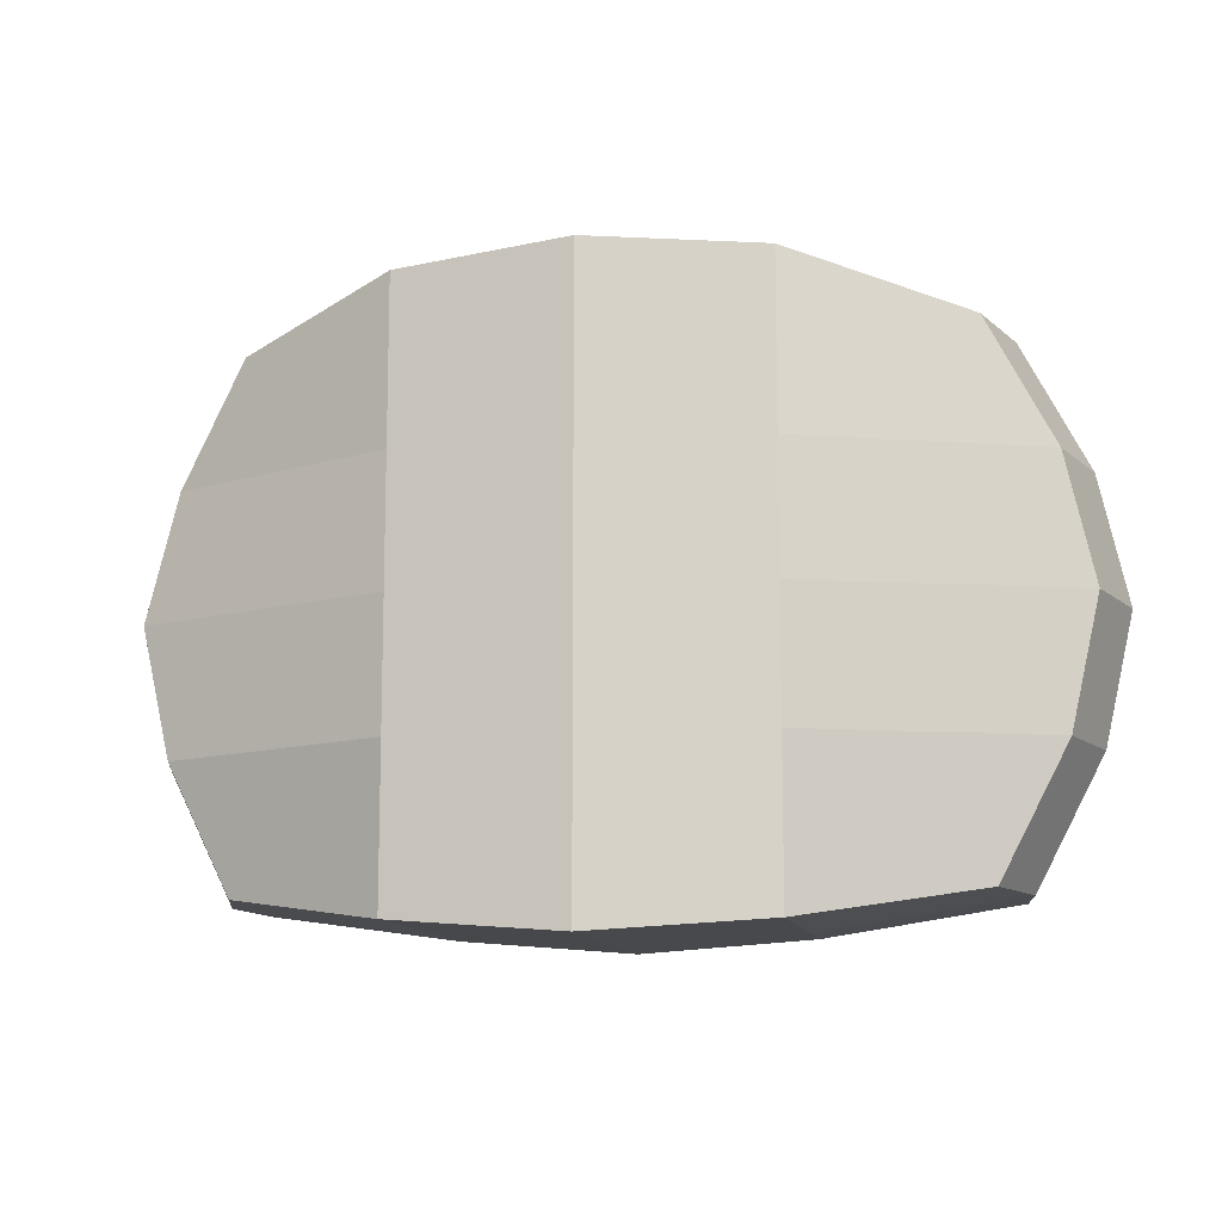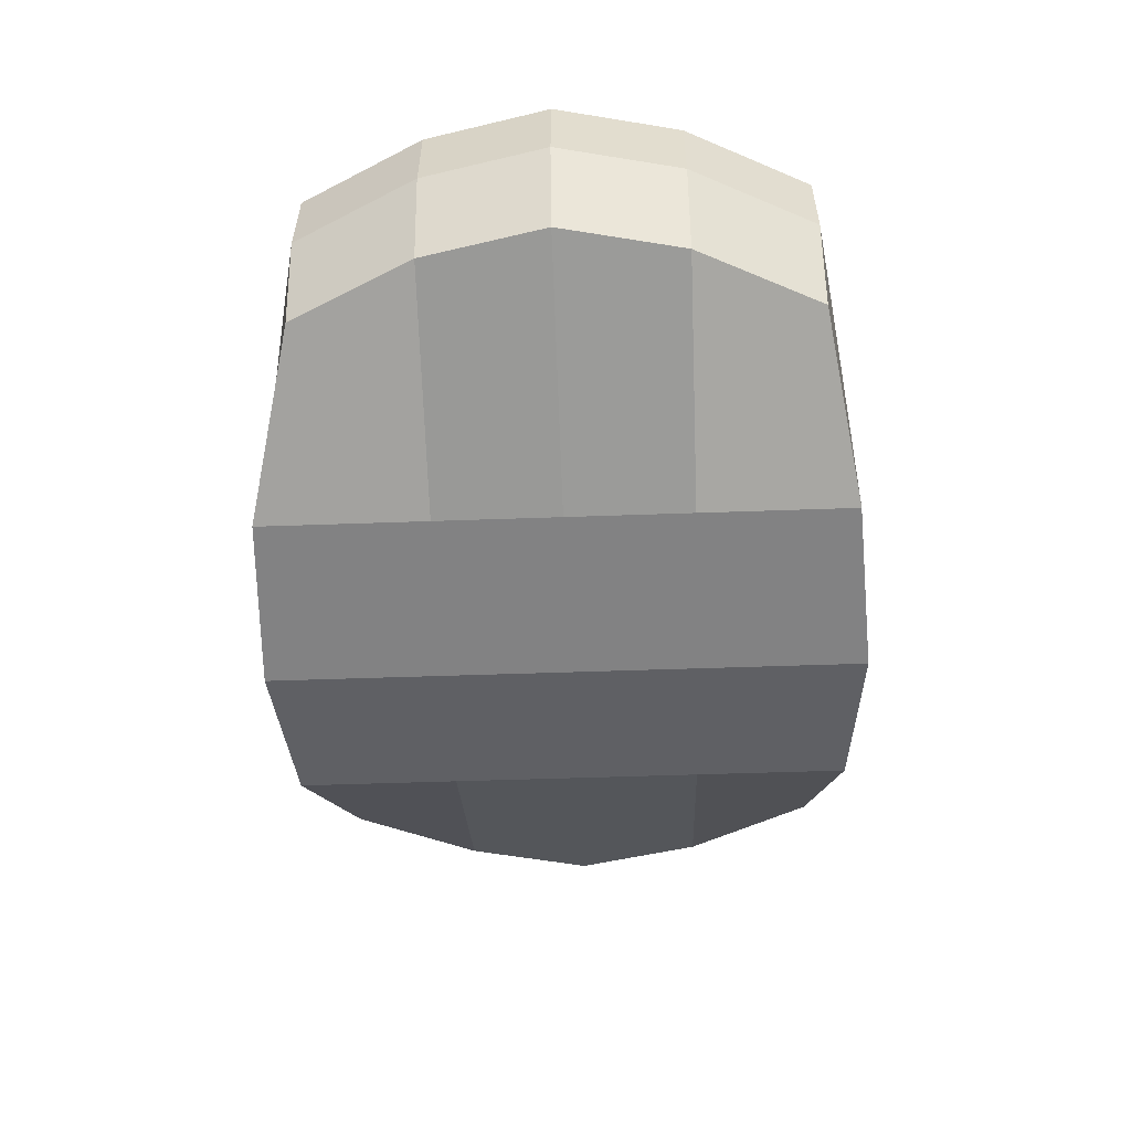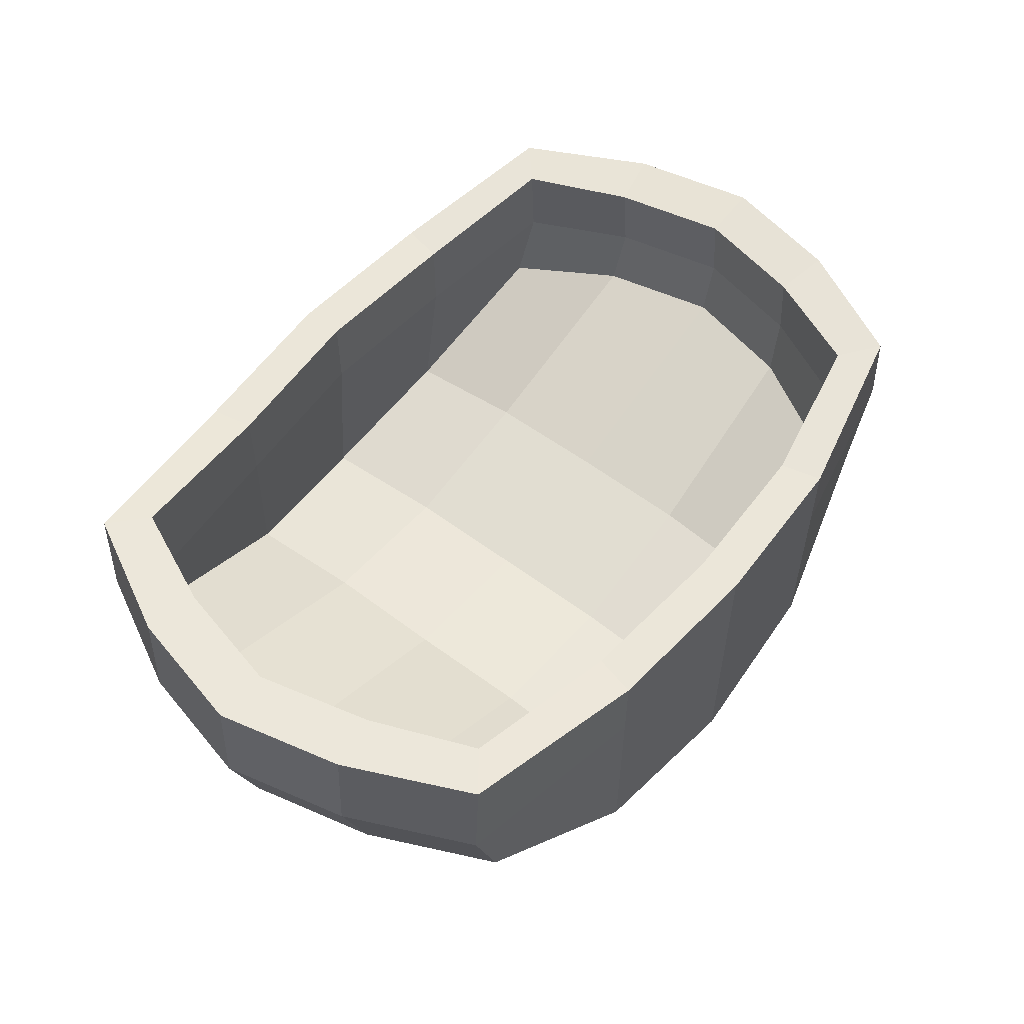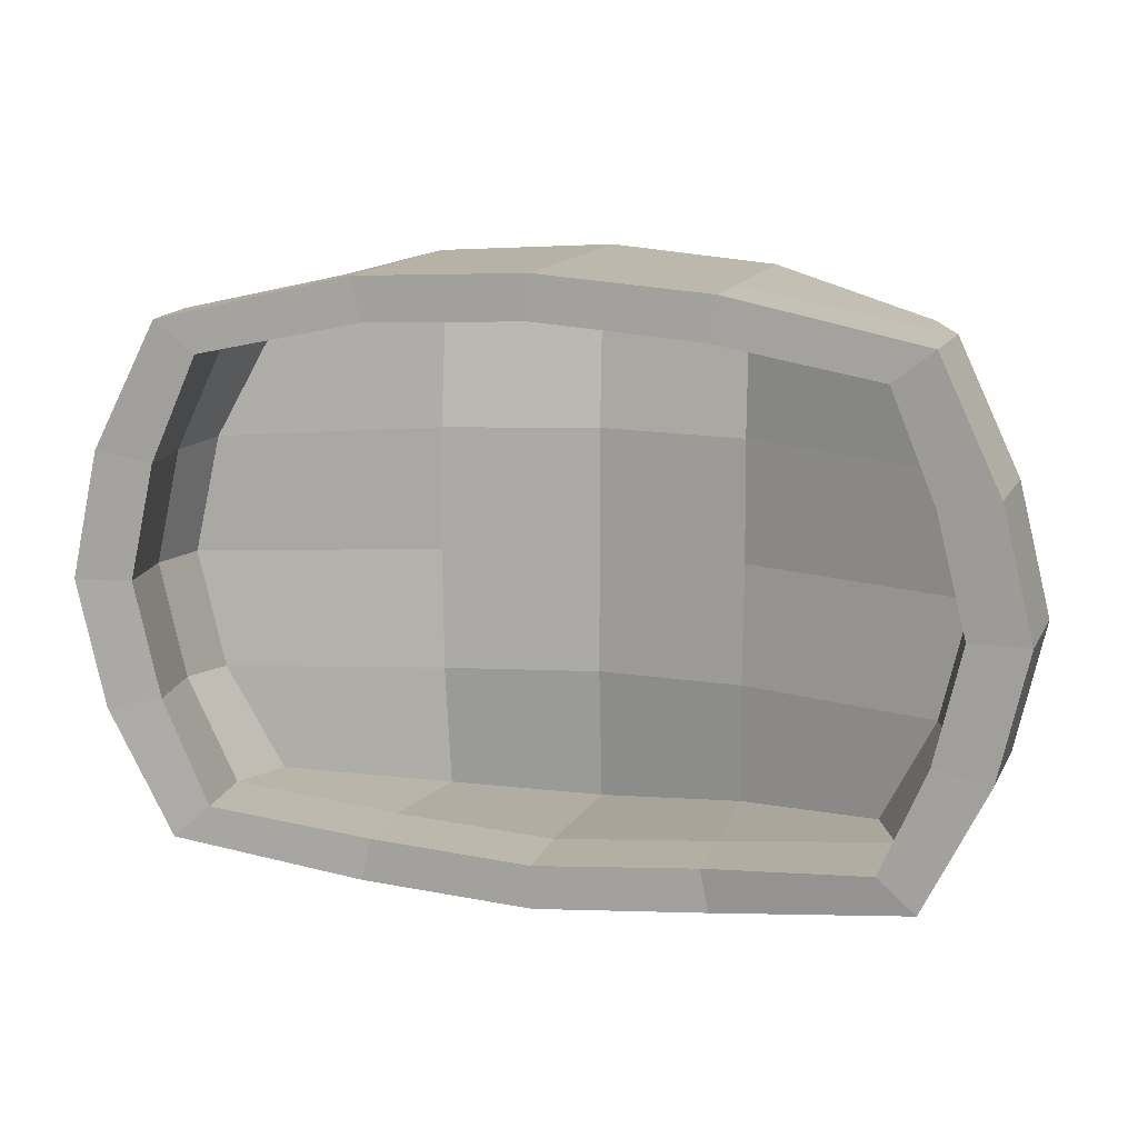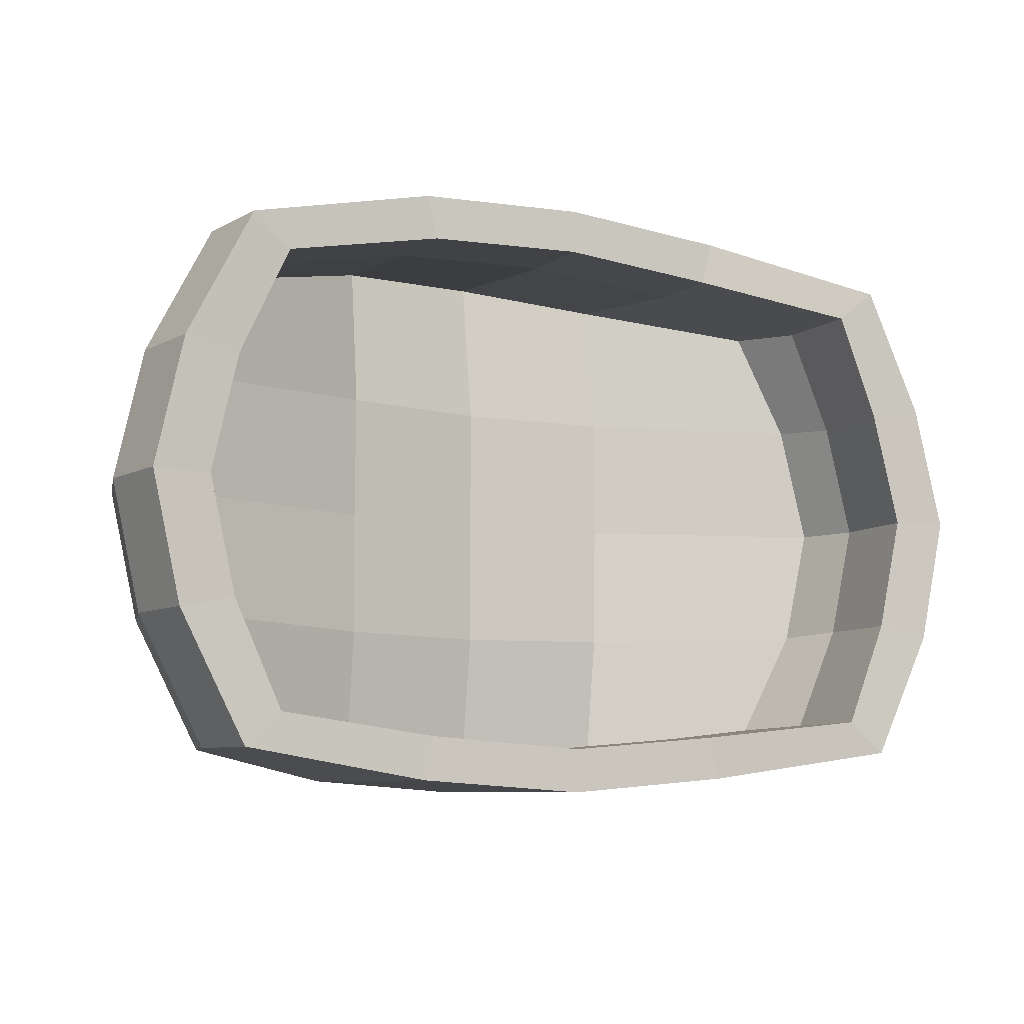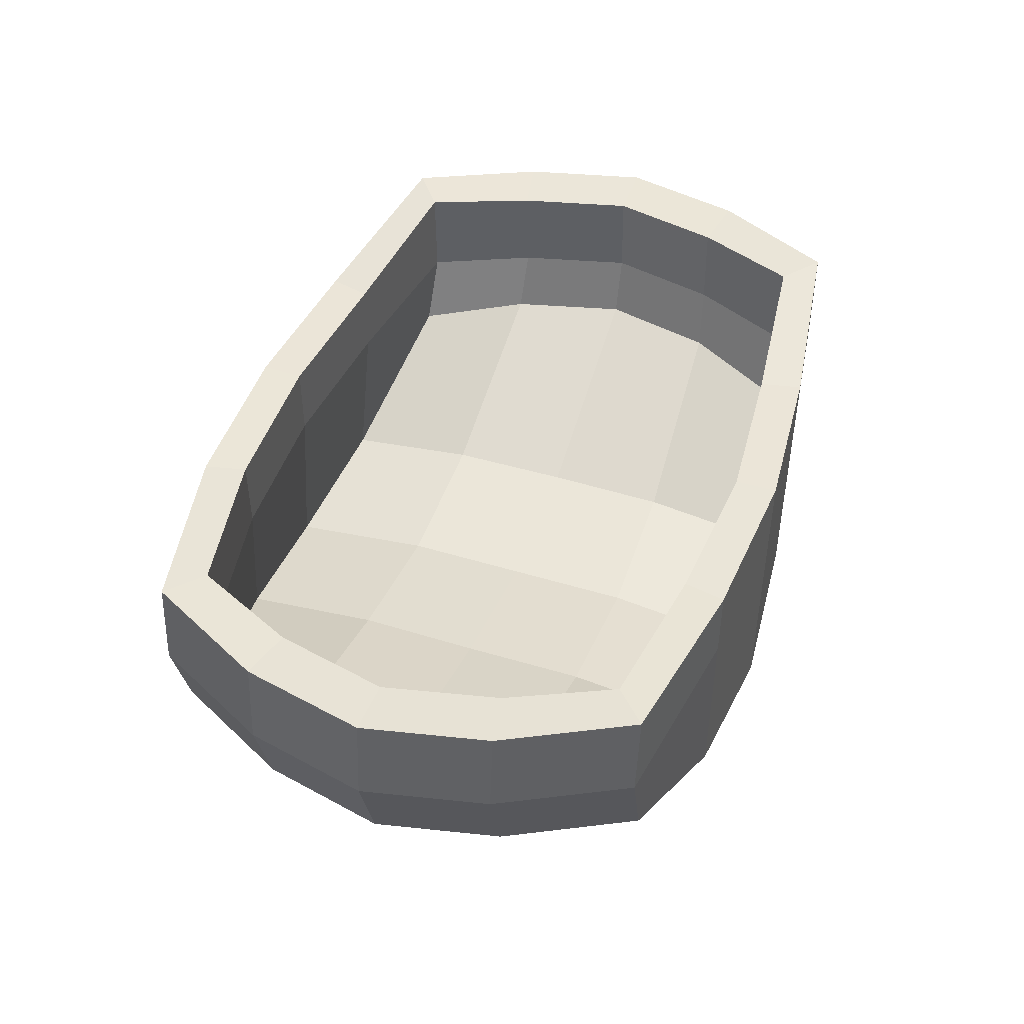
<metadata>
{"format":"obj","ext":"obj","renderer":"f3d","projection":"perspective","resolution":1024,"background":"white","views":[{"elev":-11.6,"azim":11.1,"up":"+Z"},{"elev":-49.4,"azim":92.3,"up":"+Y"},{"elev":55.4,"azim":-51.6,"up":"+Y"},{"elev":13.2,"azim":-164.5,"up":"+Z"},{"elev":-7.7,"azim":151.3,"up":"+Z"},{"elev":45.7,"azim":109.5,"up":"+Y"}]}
</metadata>
<code>
o nido_Cube.057
v -8.109 -8.127 6.026
v -8.684 -3.414 6.026
v -8.109 -8.127 -6.026
v -8.684 -3.414 -6.026
v 8.109 -8.127 6.026
v 8.576 -3.775 6.026
v 8.109 -8.127 -6.026
v 8.576 -3.775 -6.026
v -10.27 -8.127 0
v -10.85 -3.414 0
v 10.35 -8.127 0
v 10.81 -3.775 0
v 0 -11.12 -7.023
v 0 -4.063 -7.023
v 0 -11.12 7.245
v 0 -4.063 7.245
v 0 -11.12 0
v 4.054 -4.063 -6.746
v 4.054 -10.29 7.078
v 4.054 -10.29 -6.746
v 4.054 -4.063 7.078
v 4.054 -10.29 0
v -4.054 -10.69 -6.691
v -4.054 -4.063 6.912
v -4.054 -10.69 0
v -4.054 -4.063 -6.691
v -4.054 -10.69 6.912
v -8.828 -5.897 6.026
v -8.828 -5.897 -6.026
v 8.792 -5.897 -6.026
v 8.792 -5.897 6.026
v 11.03 -5.897 0
v -10.99 -5.897 0
v 0 -5.897 7.245
v 0 -5.897 -7.023
v 4.054 -5.897 7.078
v 4.054 -5.897 -6.746
v -4.054 -5.897 -6.691
v -4.054 -5.897 6.912
v -9.526 -8.127 3.013
v 10.14 -3.775 3.013
v -10.1 -3.414 3.013
v 9.675 -8.127 3.013
v 0 -11.12 3.013
v 4.054 -10.29 3.013
v -4.054 -10.69 3.013
v -10.24 -5.897 3.013
v 10.36 -5.897 3.013
v -10.18 -3.414 -3.013
v 9.675 -8.127 -3.013
v -9.6 -8.127 -3.013
v 10.14 -3.775 -3.013
v 0 -11.12 -3.013
v 4.054 -10.29 -3.013
v -4.054 -10.69 -3.013
v 10.36 -5.897 -3.013
v -10.32 -5.897 -3.013
v -7.252 -7.455 5.397
v -7.744 -3.465 5.278
v -7.292 -7.458 -5.367
v -7.782 -3.463 -5.252
v 7.26 -7.416 5.415
v 7.652 -3.858 5.269
v 7.307 -7.422 -5.377
v 7.7 -3.857 -5.237
v -9.224 -7.229 -0.006127
v -9.471 -3.495 -0.00916
v 9.319 -7.206 0
v 9.442 -3.915 0
v -0.0361 -10.13 -6.31
v 0.01254 -4.063 -5.999
v -0.02137 -10.12 6.535
v 0.03774 -4.063 6.221
v -0.06559 -9.738 0
v 3.848 -4.071 -5.733
v 3.631 -9.38 6.374
v 3.64 -9.364 -6.051
v 3.81 -4.075 6.07
v 3.681 -8.96 0
v -3.652 -9.73 -6.015
v -3.805 -4.069 5.905
v -3.702 -9.35 -0.000969
v -3.848 -4.068 -5.678
v -3.634 -9.738 6.236
v -7.859 -5.786 5.302
v -7.895 -5.787 -5.276
v 7.855 -5.812 -5.277
v 7.814 -5.813 5.307
v 9.657 -5.764 0
v -9.623 -5.725 -0.008878
v 0.03774 -5.897 6.221
v 0.01254 -5.897 -5.999
v 3.806 -5.891 6.071
v 3.844 -5.893 -5.734
v -3.844 -5.892 -5.678
v -3.801 -5.89 5.905
v -8.496 -7.238 2.842
v 8.819 -3.91 2.743
v -8.771 -3.492 2.75
v 8.666 -7.216 2.836
v -0.06559 -9.738 3.013
v 3.654 -8.968 2.988
v -3.673 -9.359 2.984
v -8.922 -5.728 2.755
v 9.033 -5.767 2.748
v -8.845 -3.492 -2.751
v 8.667 -7.216 -2.836
v -8.57 -7.239 -2.841
v 8.819 -3.91 -2.743
v -0.06559 -9.738 -3.013
v 3.655 -8.968 -2.987
v -3.675 -9.358 -2.984
v 9.033 -5.767 -2.748
v -8.996 -5.728 -2.756
f 57 49 4 29
f 37 18 8 30
f 48 41 6 31
f 39 24 2 28
f 45 43 5 19
f 54 50 11 22
f 56 52 12 32
f 47 42 10 33
f 55 53 17 25
f 46 44 15 27
f 36 21 16 34
f 38 26 14 35
f 31 6 21 36
f 53 54 22 17
f 44 45 19 15
f 35 14 18 37
f 29 4 26 38
f 40 46 27 1
f 51 55 25 9
f 34 16 24 39
f 15 34 39 27
f 3 29 38 23
f 13 35 37 20
f 5 31 36 19
f 23 38 35 13
f 19 36 34 15
f 40 47 33 9
f 50 56 32 11
f 27 39 28 1
f 43 48 31 5
f 20 37 30 7
f 51 57 29 3
f 11 32 48 43
f 1 28 47 40
f 9 25 46 40
f 17 22 45 44
f 25 17 44 46
f 28 2 42 47
f 22 11 43 45
f 32 12 41 48
f 9 33 57 51
f 7 30 56 50
f 3 23 55 51
f 13 20 54 53
f 23 13 53 55
f 30 8 52 56
f 20 7 50 54
f 33 10 49 57
f 114 86 61 106
f 94 87 65 75
f 105 88 63 98
f 96 85 59 81
f 102 76 62 100
f 111 79 68 107
f 113 89 69 109
f 104 90 67 99
f 112 82 74 110
f 103 84 72 101
f 93 91 73 78
f 95 92 71 83
f 88 93 78 63
f 110 74 79 111
f 101 72 76 102
f 92 94 75 71
f 86 95 83 61
f 97 58 84 103
f 108 66 82 112
f 91 96 81 73
f 72 84 96 91
f 60 80 95 86
f 70 77 94 92
f 62 76 93 88
f 80 70 92 95
f 76 72 91 93
f 97 66 90 104
f 107 68 89 113
f 84 58 85 96
f 100 62 88 105
f 77 64 87 94
f 108 60 86 114
f 68 100 105 89
f 58 97 104 85
f 66 97 103 82
f 74 101 102 79
f 82 103 101 74
f 85 104 99 59
f 79 102 100 68
f 89 105 98 69
f 66 108 114 90
f 64 107 113 87
f 60 108 112 80
f 70 110 111 77
f 80 112 110 70
f 87 113 109 65
f 77 111 107 64
f 90 114 106 67
f 4 49 106 61
f 8 18 75 65
f 6 41 98 63
f 2 24 81 59
f 10 42 99 67
f 12 52 109 69
f 14 26 83 71
f 16 21 78 73
f 18 14 71 75
f 21 6 63 78
f 24 16 73 81
f 26 4 61 83
f 41 12 69 98
f 42 2 59 99
f 49 10 67 106
f 52 8 65 109

</code>
